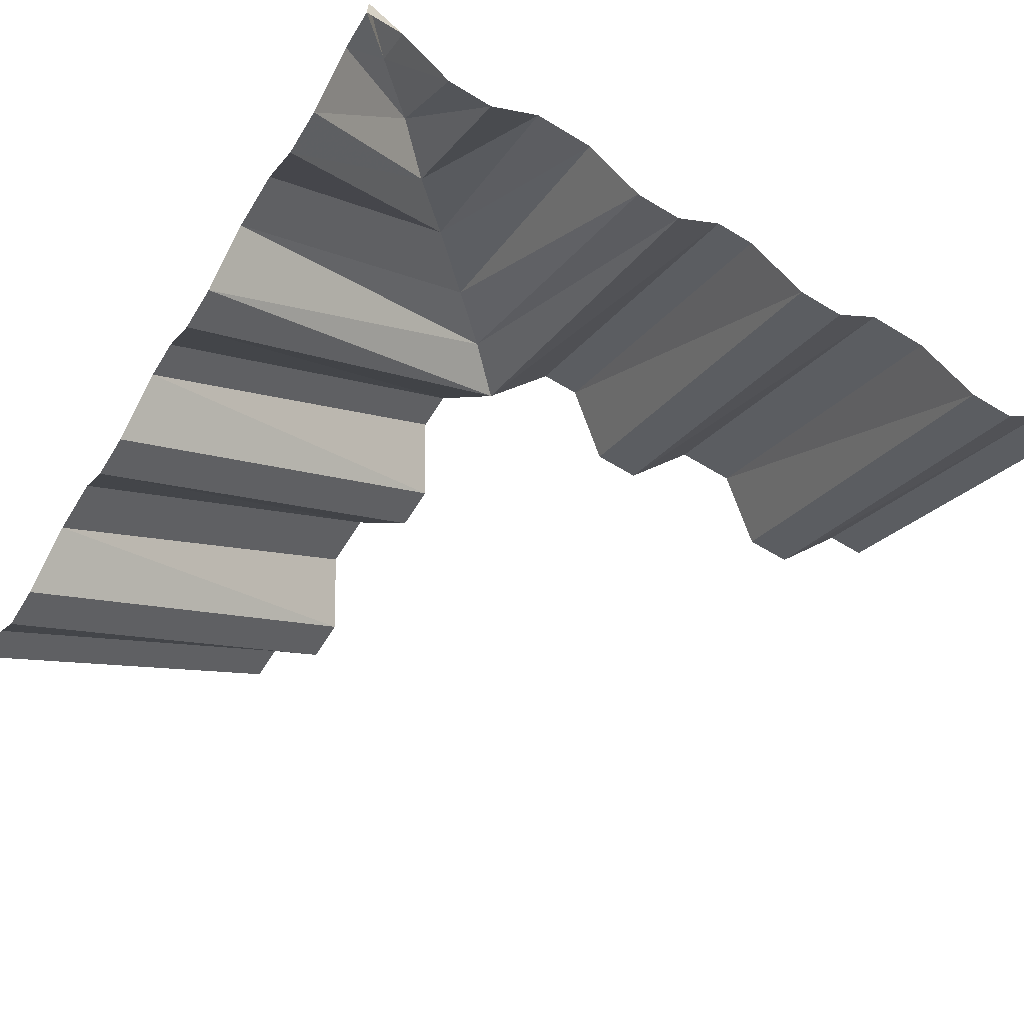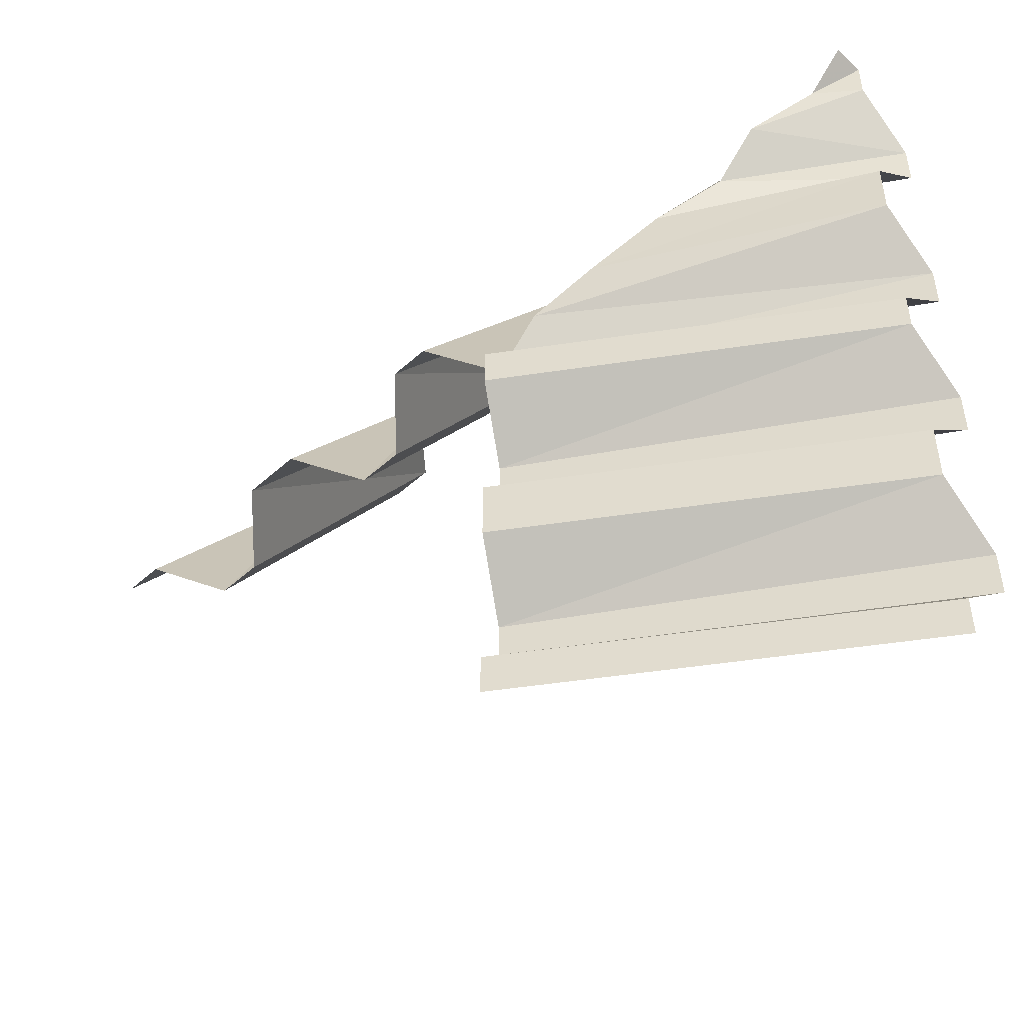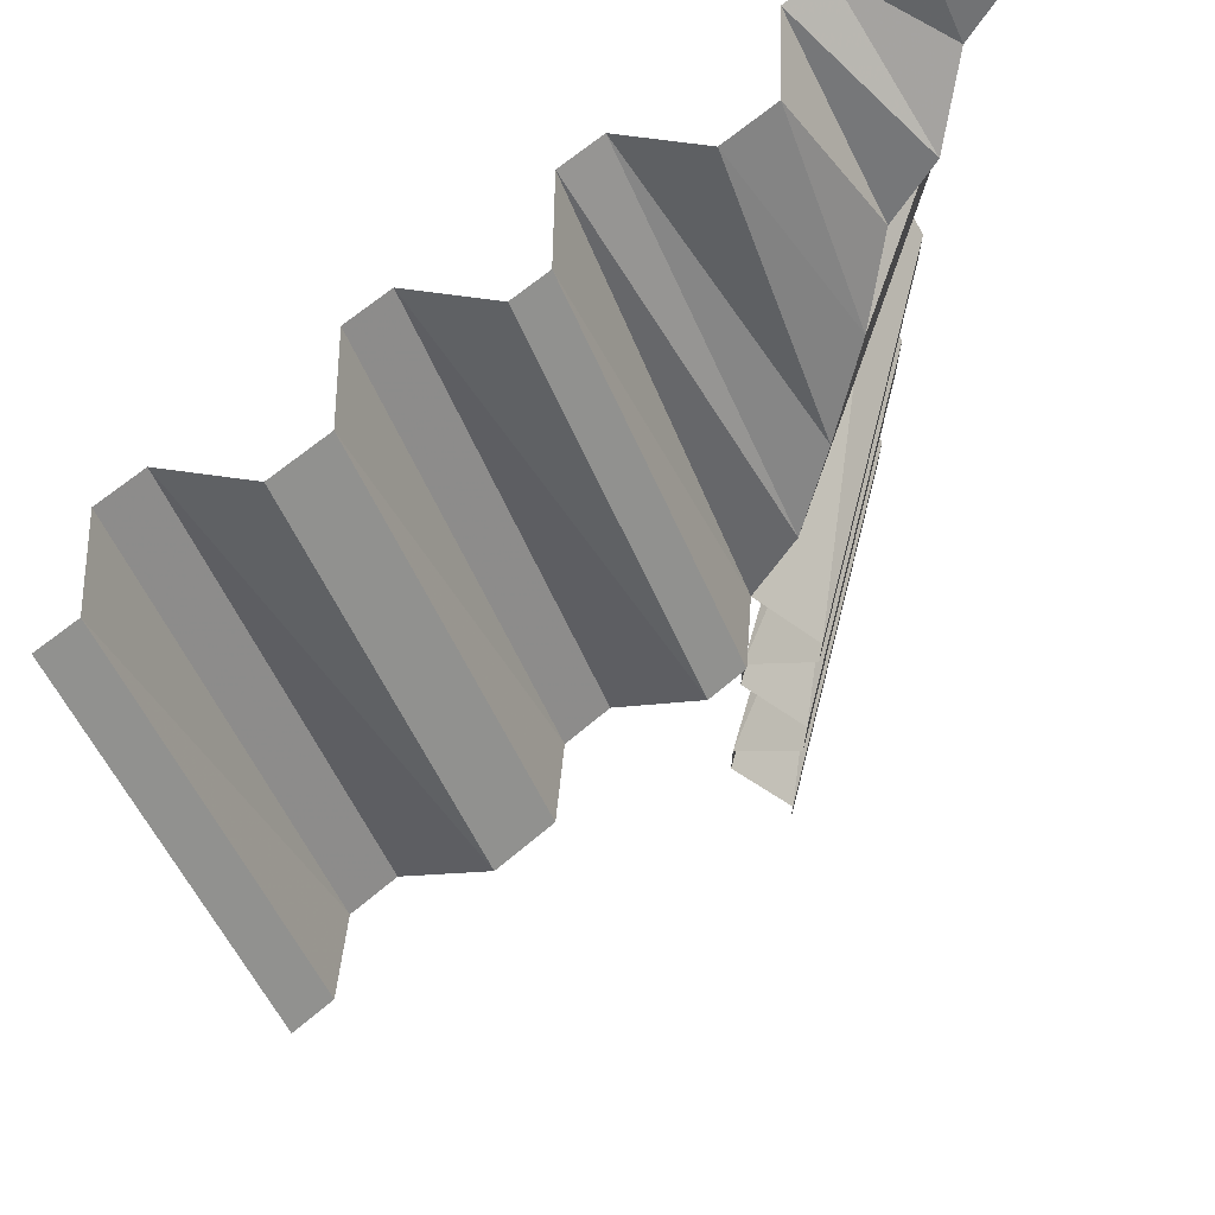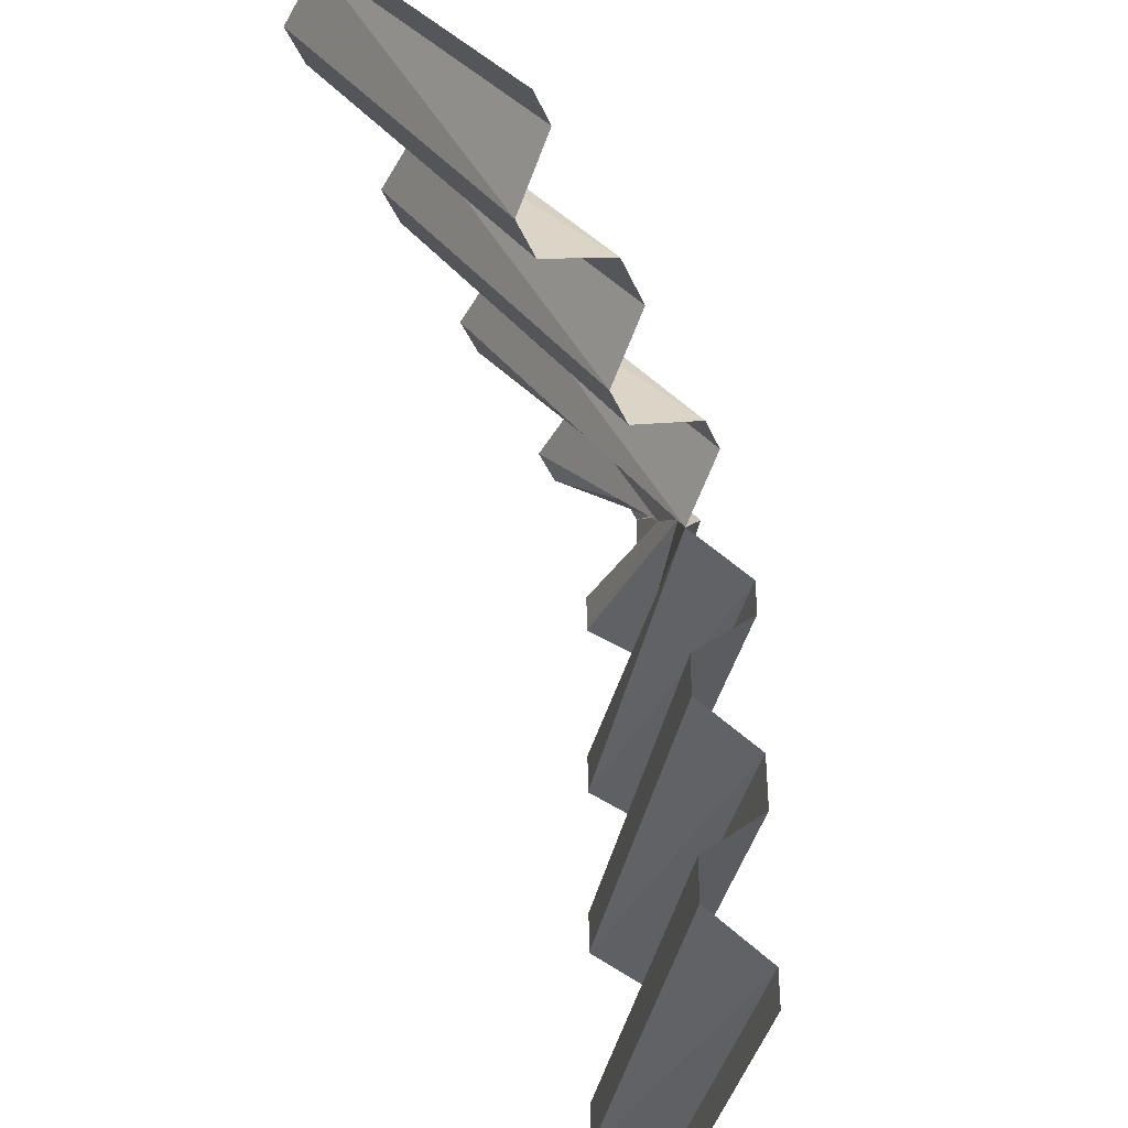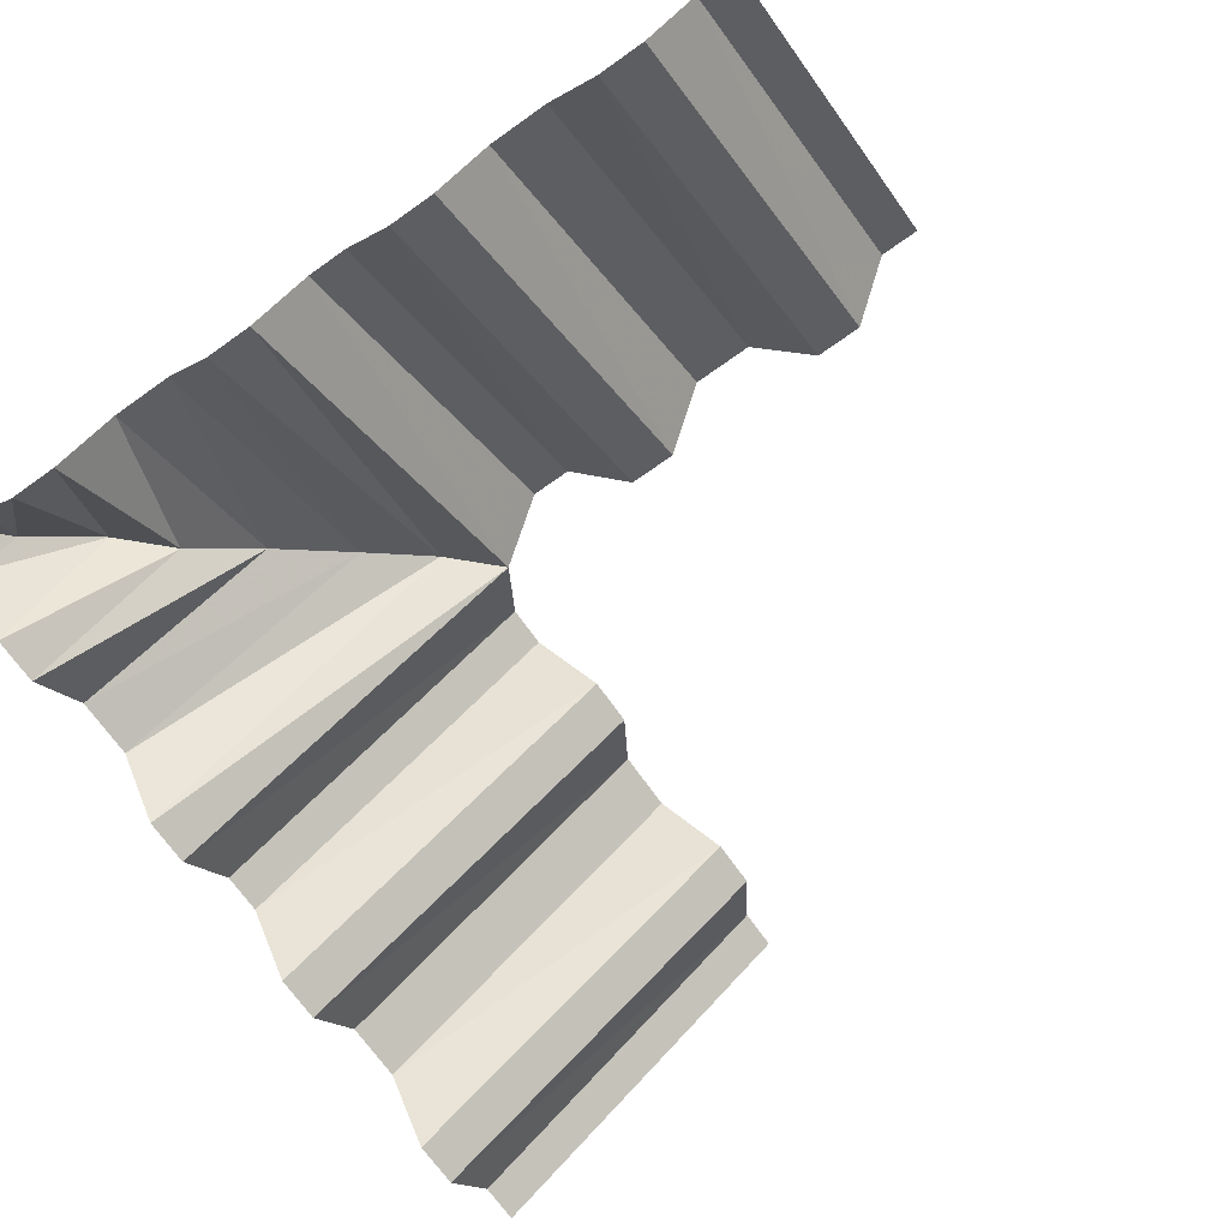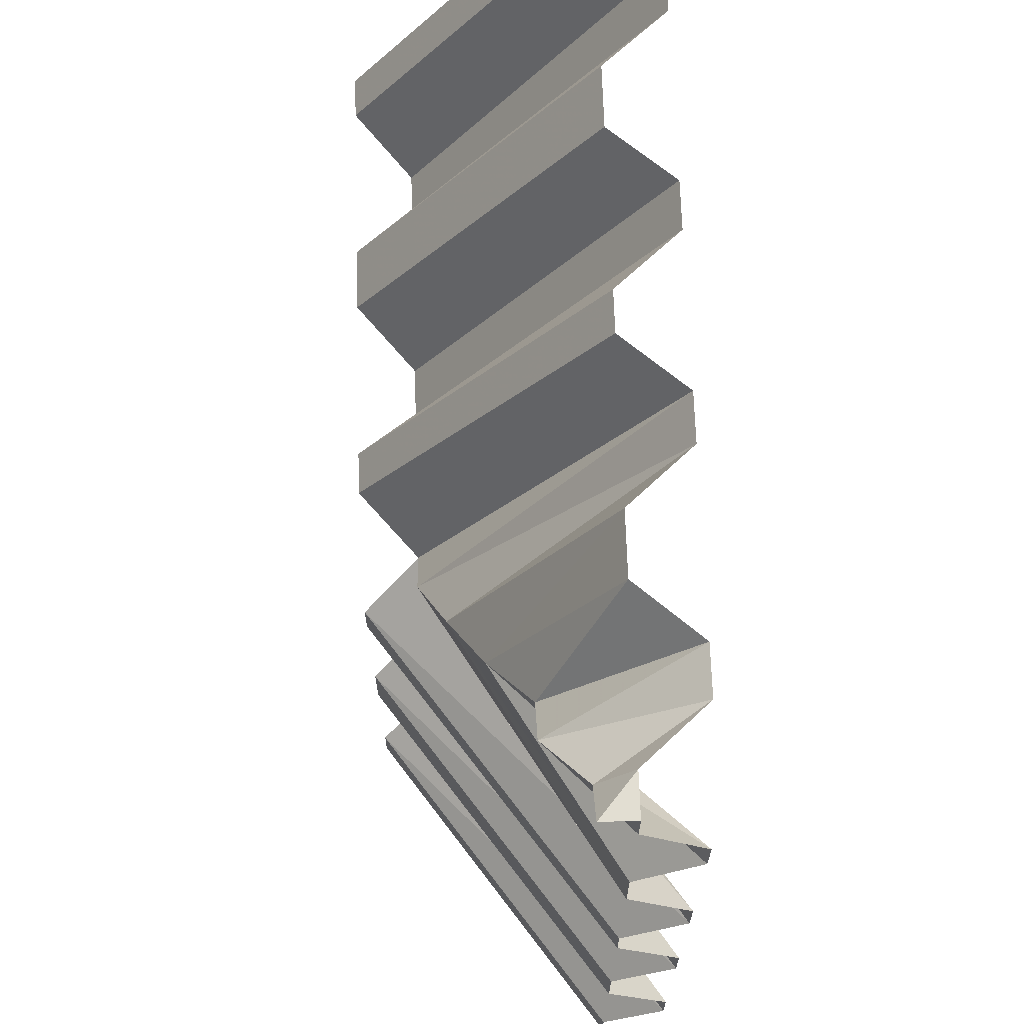
<metadata>
{"format":"obj","ext":"obj","renderer":"f3d","projection":"perspective","resolution":1024,"background":"white","views":[{"elev":-61.7,"azim":-31.7,"up":"+Y"},{"elev":-49.4,"azim":-135.2,"up":"+Z"},{"elev":67.2,"azim":139.7,"up":"+Z"},{"elev":-40.3,"azim":111.7,"up":"+Z"},{"elev":-71.2,"azim":35.4,"up":"+Y"},{"elev":67.8,"azim":-91.8,"up":"+Z"}]}
</metadata>
<code>
v -0.5 -0.3828 -0.1406
v -0.5 -0.3125 -0.2031
v -0.125 -0.04688 -0.2031
v -0.08594 -0.1094 -0.1406
v -0.5 -0.3828 -0.08594
v -0.08594 -0.1094 -0.08594
v -0.5 -0.3125 -0.02344
v -0.125 -0.04688 -0.02344
v -0.5 -0.3125 0.02344
v -0.125 -0.04688 0.02344
v -0.5 -0.3828 0.08594
v -0.08594 -0.1094 0.08594
v -0.5 -0.3828 0.1406
v -0.1406 -0.1094 0.1406
v -0.5 -0.3125 0.2031
v -0.2031 -0.1406 0.2031
v -0.5 -0.3125 0.2734
v -0.2734 -0.1797 0.2734
v -0.5 -0.3828 0.3359
v -0.3359 -0.2266 0.3359
v -0.5 -0.3828 0.3906
v -0.3906 -0.2266 0.3906
v -0.5 -0.3125 0.4531
v -0.4531 -0.2734 0.4531
v -0.5 -0.3125 0.5
v -0.5 -0.2734 0.5
v -0.4531 -0.3125 0.5
v -0.3906 -0.3828 0.5
v -0.3359 -0.3828 0.5
v -0.2734 -0.3125 0.5
v -0.2031 -0.3125 0.5
v -0.1406 -0.3828 0.5
v -0.08594 -0.3828 0.5
v -0.02344 -0.3125 0.5
v -0.02344 -0.04688 0.125
v 0.02344 -0.3125 0.5
v 0.02344 -0.04688 0.125
v 0.08594 -0.3828 0.5
v 0.08594 -0.1094 0.08594
v 0.1406 -0.3828 0.5
v 0.1406 -0.1094 0.08594
v 0.2031 -0.3125 0.5
v 0.2031 -0.04688 0.125
v 0.2734 -0.3125 0.5
v 0.2734 -0.04688 0.125
v 0.3359 -0.3828 0.5
v 0.3359 -0.1094 0.08594
v 0.3906 -0.3828 0.5
v 0.3906 -0.1094 0.08594
v 0.4531 -0.3125 0.5
v 0.4531 -0.04688 0.125
v 0.5 -0.3125 0.5
v 0.5 -0.04688 0.125
v -0.5 -0.3828 -0.3906
v -0.5 -0.3125 -0.4531
v -0.125 -0.04688 -0.4531
v -0.08594 -0.1094 -0.3906
v -0.5 -0.3828 -0.3359
v -0.08594 -0.1094 -0.3359
v -0.5 -0.3125 -0.2734
v -0.125 -0.04688 -0.2734
v -0.5 -0.3125 -0.5
v -0.125 -0.04688 -0.5
f 1 2 3
f 1 3 4
f 5 6 7
f 7 6 8
f 9 10 11
f 11 10 12
f 13 14 15
f 15 14 16
f 17 18 19
f 19 18 20
f 21 22 23
f 23 22 24
f 27 24 28
f 28 24 22
f 29 20 30
f 30 20 18
f 31 16 32
f 32 16 14
f 33 12 34
f 34 12 35
f 36 37 38
f 38 37 39
f 40 41 42
f 42 41 43
f 44 45 46
f 46 45 47
f 48 49 50
f 50 49 51
f 54 55 56
f 54 56 57
f 58 59 60
f 60 59 61
f 1 4 5
f 5 4 6
f 11 12 13
f 13 12 14
f 19 20 21
f 21 20 22
f 28 22 29
f 29 22 20
f 32 14 33
f 33 14 12
f 38 39 40
f 40 39 41
f 46 47 48
f 48 47 49
f 54 57 58
f 58 57 59
f 7 8 9
f 9 8 10
f 15 16 17
f 17 16 18
f 23 24 25
f 25 24 26
f 25 26 27
f 27 26 24
f 30 18 31
f 31 18 16
f 34 35 36
f 36 35 37
f 42 43 44
f 44 43 45
f 50 51 52
f 52 51 53
f 60 61 2
f 2 61 3
f 55 62 63
f 55 63 56

</code>
